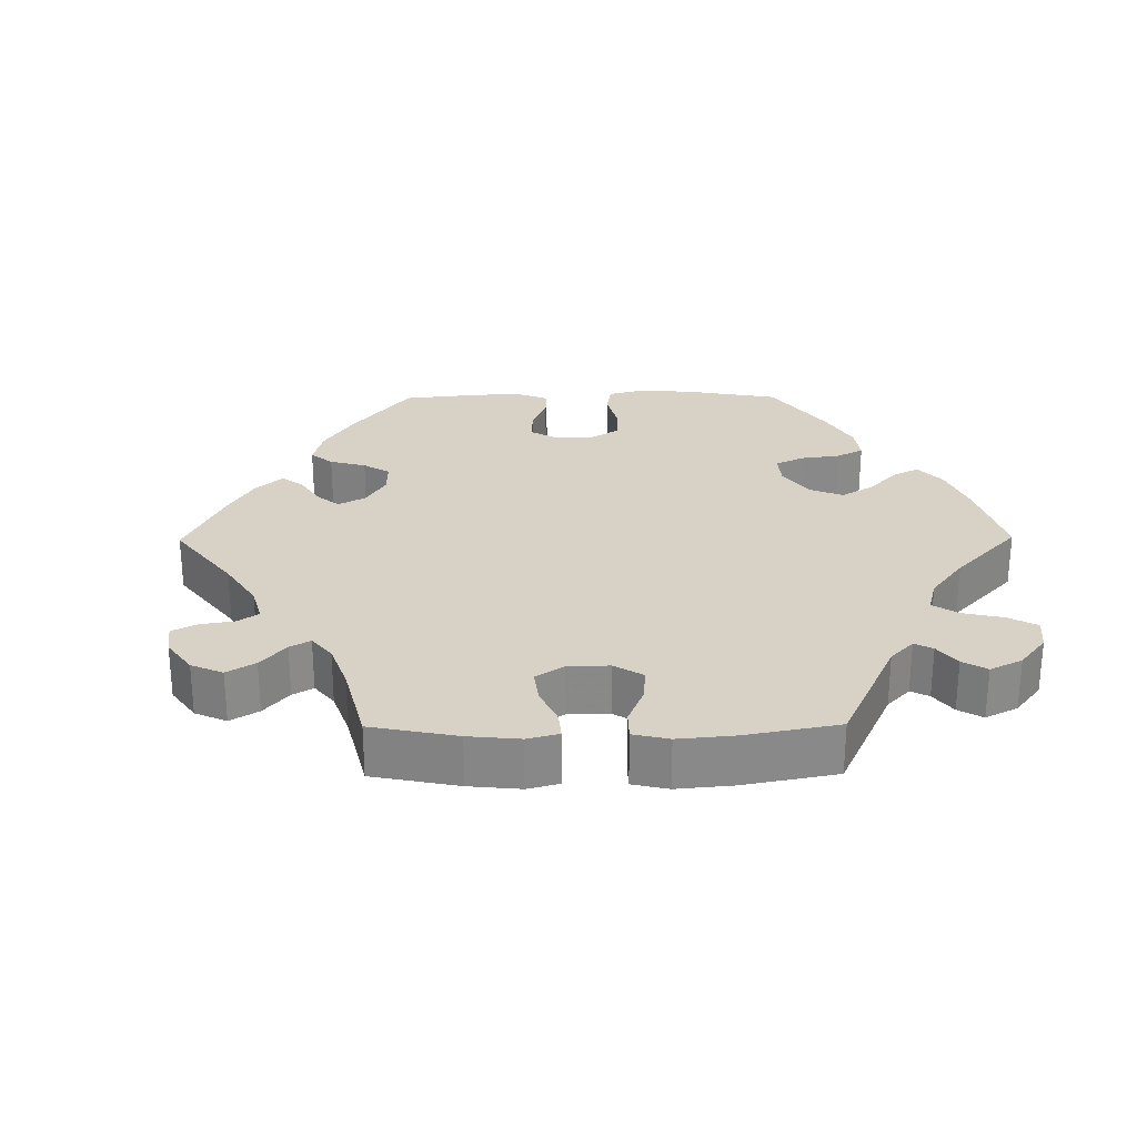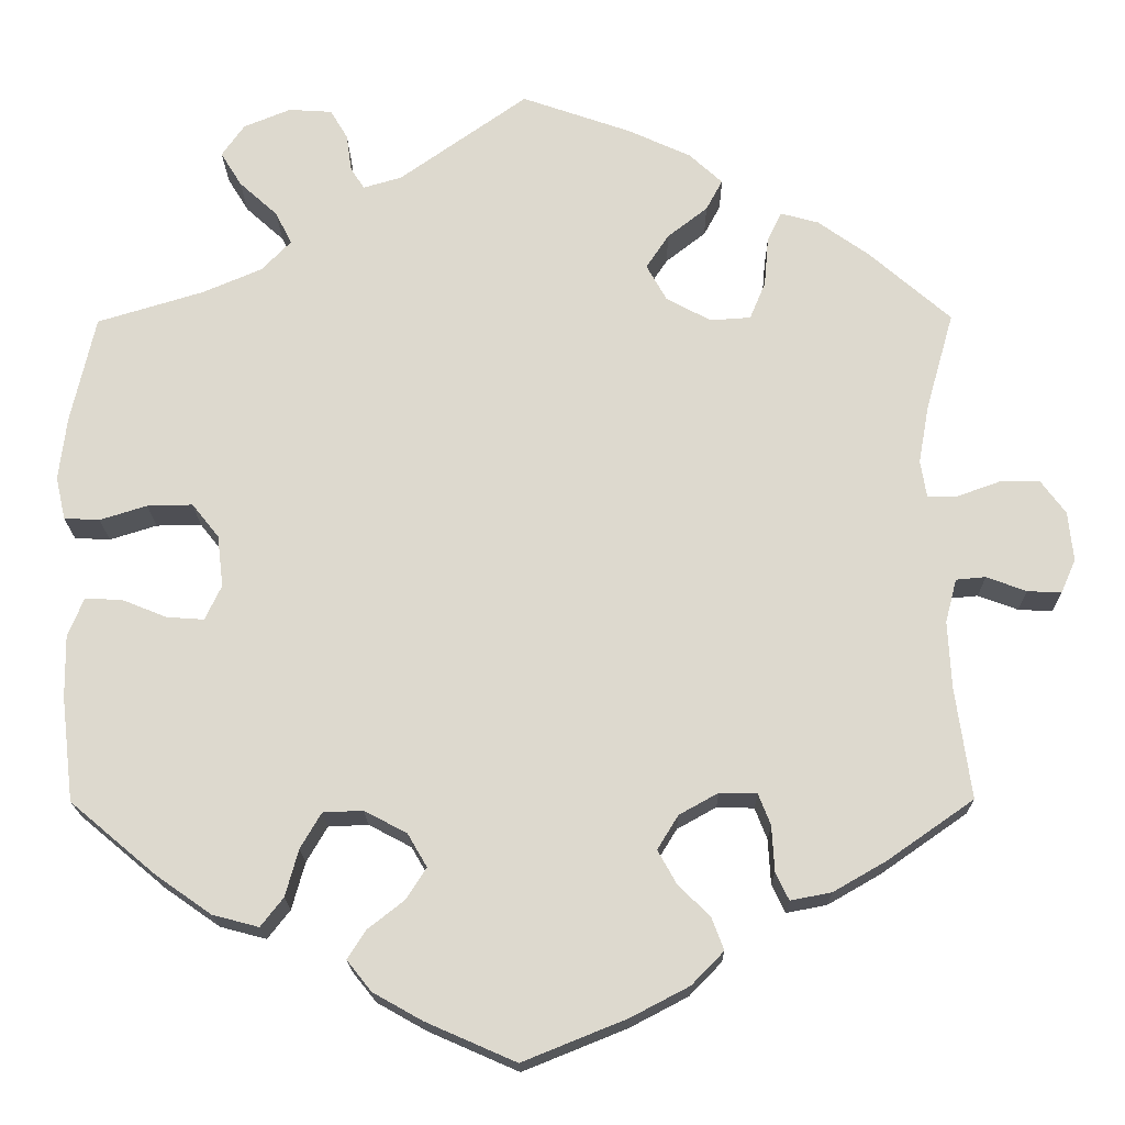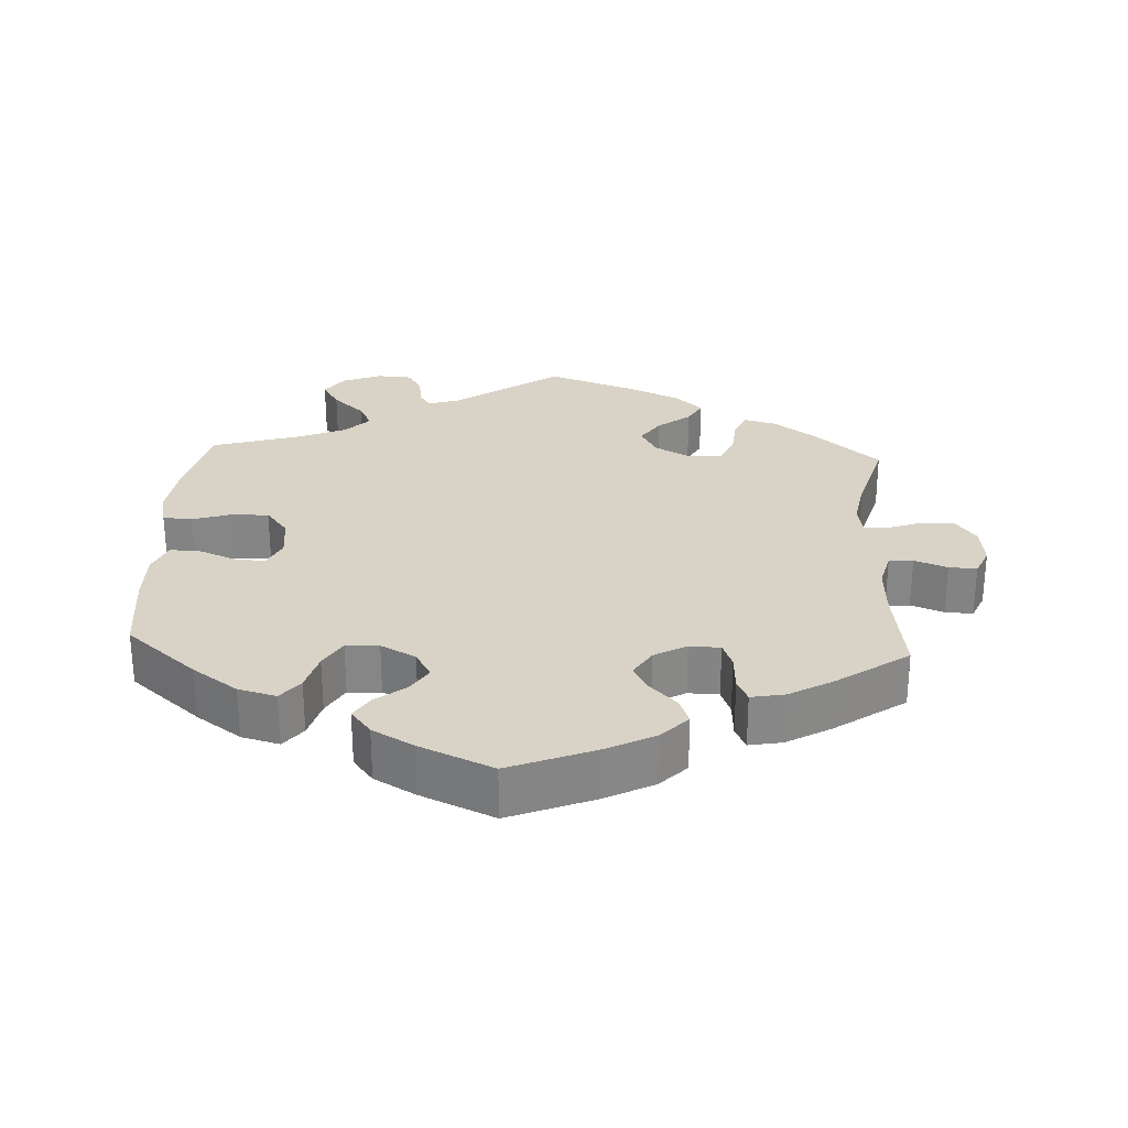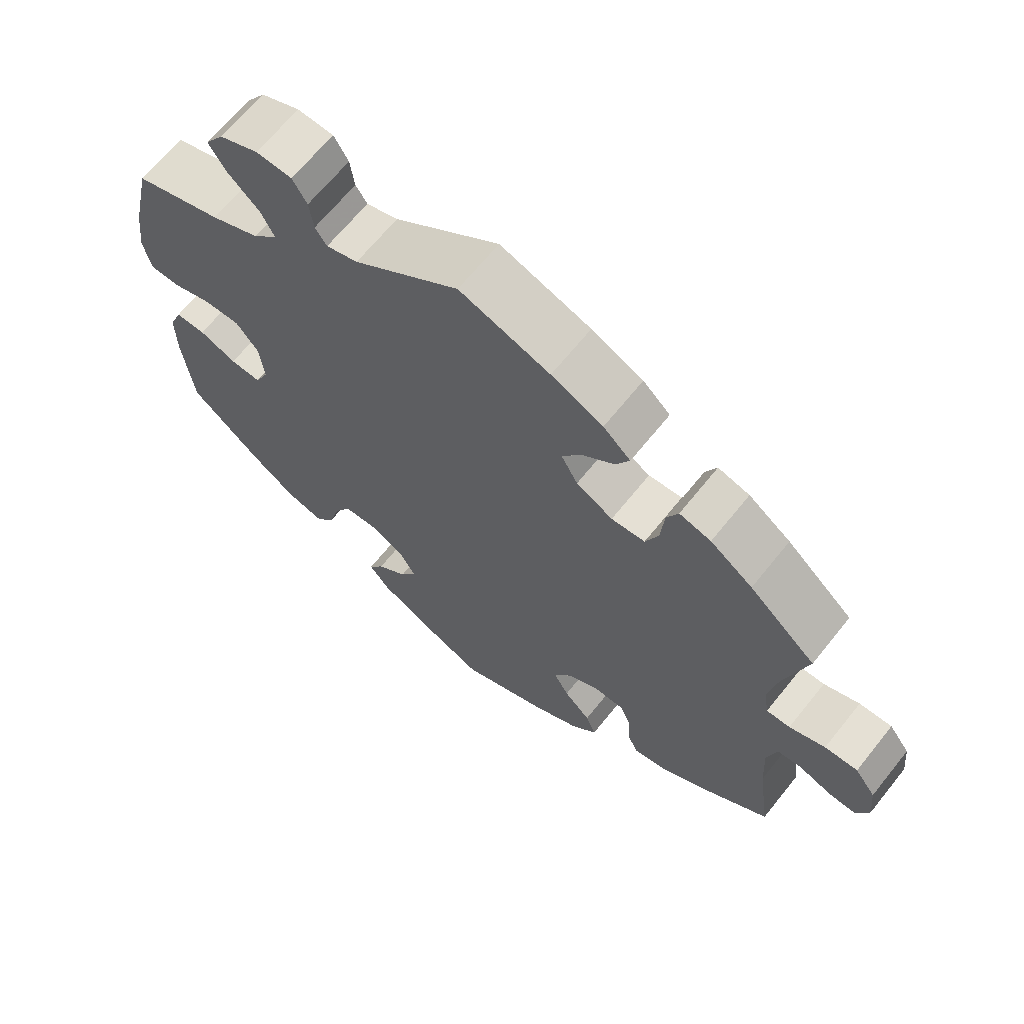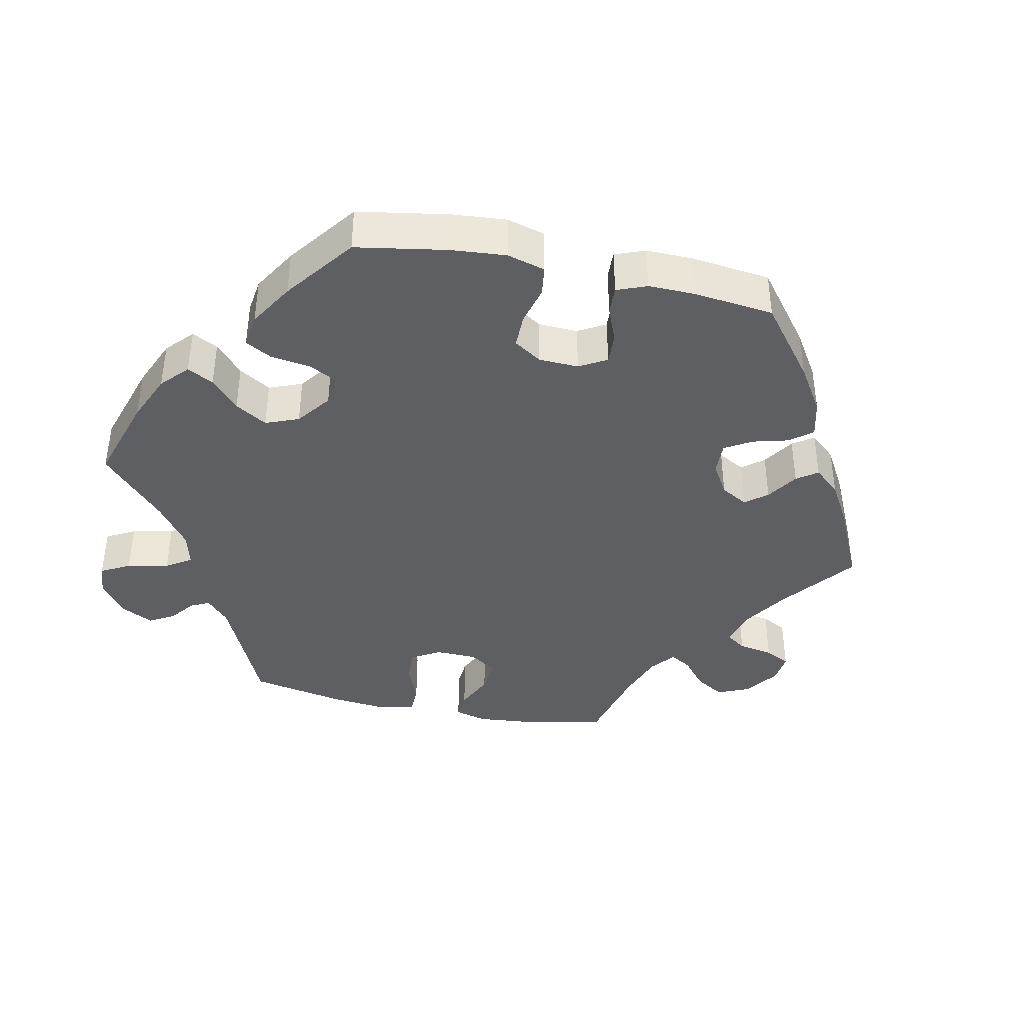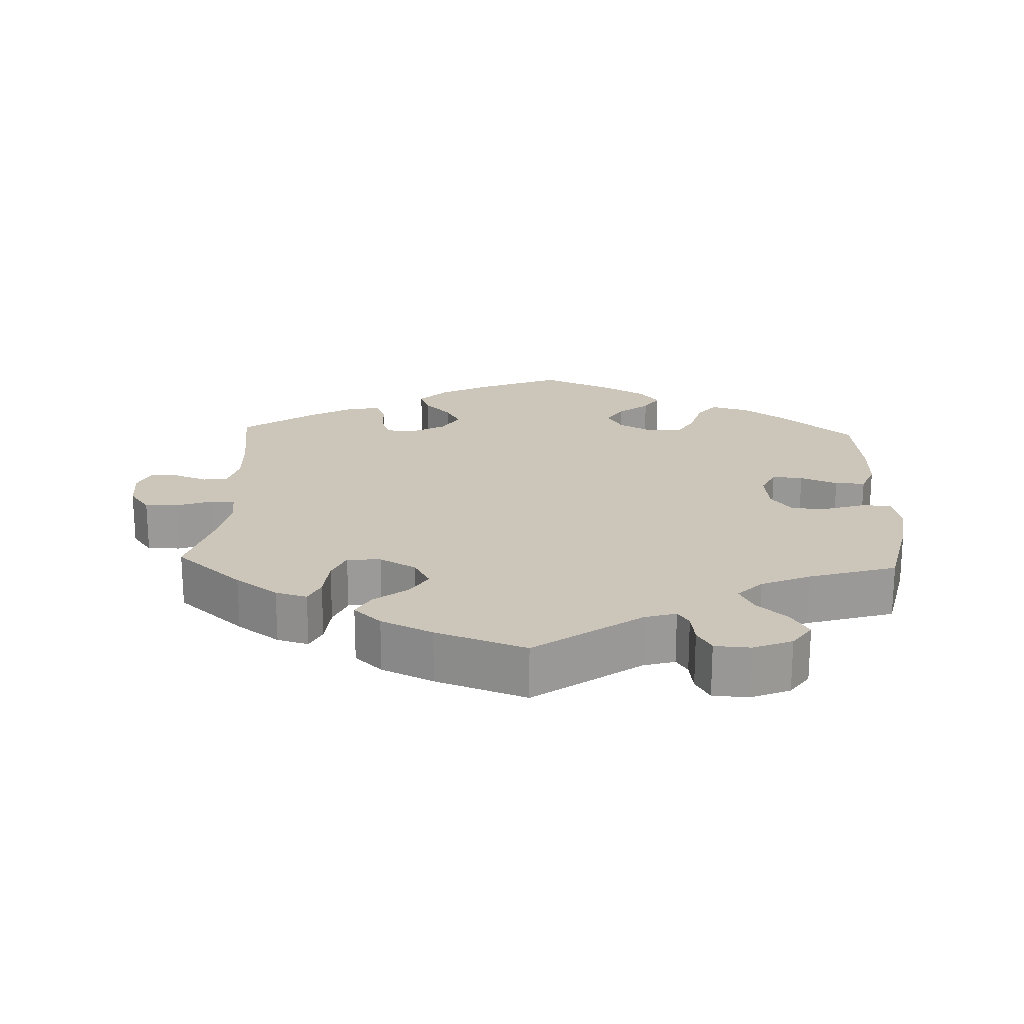
<metadata>
{"format":"obj","ext":"obj","renderer":"f3d","projection":"perspective","resolution":1024,"background":"white","views":[{"elev":27.2,"azim":-30.5,"up":"+Y"},{"elev":-18.4,"azim":-179.3,"up":"+Z"},{"elev":28.0,"azim":-177.0,"up":"+Y"},{"elev":66.1,"azim":-141.3,"up":"+Z"},{"elev":-40.2,"azim":137.9,"up":"+Y"},{"elev":20.8,"azim":2.3,"up":"+Y"}]}
</metadata>
<code>
v 0.401 0.07 -0.372
v 0.338 0.07 -0.416
v 0.285 0.07 -0.43
v 0.259 0.07 -0.397
v 0.244 0.07 -0.343
v 0.22 0.07 -0.302
v 0.174 0.07 -0.3
v 0.125 0.07 -0.326
v 0.103 0.07 -0.364
v 0.126 0.07 -0.4
v 0.168 0.07 -0.433
v 0.189 0.07 -0.466
v 0.161 0.07 -0.501
v 0.104 0.07 -0.533
v 0.001 0.07 -0.578
v -0.118 0.07 -0.53
v -0.185 0.07 -0.495
v -0.222 0.07 -0.457
v -0.208 0.07 -0.42
v -0.171 0.07 -0.383
v -0.15 0.07 -0.345
v -0.174 0.07 -0.306
v -0.219 0.07 -0.281
v -0.262 0.07 -0.282
v -0.276 0.07 -0.318
v -0.279 0.07 -0.37
v -0.294 0.07 -0.402
v -0.341 0.07 -0.393
v -0.402 0.07 -0.358
v -0.501 0.07 -0.289
v -0.483 0.07 -0.161
v -0.479 0.07 -0.084
v -0.492 0.07 -0.034
v -0.526 0.07 -0.031
v -0.572 0.07 -0.048
v -0.611 0.07 -0.05
v -0.628 0.07 -0.011
v -0.622 0.07 0.046
v -0.593 0.07 0.085
v -0.547 0.07 0.084
v -0.497 0.07 0.066
v -0.464 0.07 0.066
v -0.457 0.07 0.109
v -0.469 0.07 0.176
v -0.501 0.07 0.289
v -0.408 0.07 0.37
v -0.349 0.07 0.412
v -0.305 0.07 0.424
v -0.289 0.07 0.39
v -0.284 0.07 0.333
v -0.266 0.07 0.29
v -0.219 0.07 0.287
v -0.168 0.07 0.315
v -0.145 0.07 0.356
v -0.171 0.07 0.395
v -0.217 0.07 0.431
v -0.236 0.07 0.466
v -0.198 0.07 0.501
v -0.126 0.07 0.534
v 0 0.07 0.578
v 0.147 0.07 0.474
v 0.191 0.07 0.461
v 0.207 0.07 0.485
v 0.213 0.07 0.528
v 0.233 0.07 0.562
v 0.283 0.07 0.565
v 0.337 0.07 0.543
v 0.363 0.07 0.506
v 0.339 0.07 0.467
v 0.295 0.07 0.427
v 0.276 0.07 0.39
v 0.31 0.07 0.355
v 0.378 0.07 0.326
v 0.5 0.07 0.289
v 0.528 0.07 0.166
v 0.537 0.07 0.093
v 0.526 0.07 0.044
v 0.485 0.07 0.042
v 0.431 0.07 0.059
v 0.379 0.07 0.06
v 0.348 0.07 0.021
v 0.341 0.07 -0.038
v 0.36 0.07 -0.078
v 0.403 0.07 -0.075
v 0.455 0.07 -0.054
v 0.497 0.07 -0.053
v 0.515 0.07 -0.097
v 0.514 0.07 -0.169
v 0.5 0.07 -0.289
v 0.401 0 -0.372
v 0.338 0 -0.416
v 0.285 0 -0.43
v 0.259 0 -0.397
v 0.244 0 -0.343
v 0.22 0 -0.302
v 0.174 0 -0.3
v 0.125 0 -0.326
v 0.103 0 -0.364
v 0.126 0 -0.4
v 0.168 0 -0.433
v 0.189 0 -0.466
v 0.161 0 -0.501
v 0.104 0 -0.533
v 0.001 0 -0.578
v -0.118 0 -0.53
v -0.185 0 -0.495
v -0.222 0 -0.457
v -0.208 0 -0.42
v -0.171 0 -0.383
v -0.15 0 -0.345
v -0.174 0 -0.306
v -0.219 0 -0.281
v -0.262 0 -0.282
v -0.276 0 -0.318
v -0.279 0 -0.37
v -0.294 0 -0.402
v -0.341 0 -0.393
v -0.402 0 -0.358
v -0.501 0 -0.289
v -0.483 0 -0.161
v -0.479 0 -0.084
v -0.492 0 -0.034
v -0.526 0 -0.031
v -0.572 0 -0.048
v -0.611 0 -0.05
v -0.628 0 -0.011
v -0.622 0 0.046
v -0.593 0 0.085
v -0.547 0 0.084
v -0.497 0 0.066
v -0.464 0 0.066
v -0.457 0 0.109
v -0.469 0 0.176
v -0.501 0 0.289
v -0.408 0 0.37
v -0.349 0 0.412
v -0.305 0 0.424
v -0.289 0 0.39
v -0.284 0 0.333
v -0.266 0 0.29
v -0.219 0 0.287
v -0.168 0 0.315
v -0.145 0 0.356
v -0.171 0 0.395
v -0.217 0 0.431
v -0.236 0 0.466
v -0.198 0 0.501
v -0.126 0 0.534
v 0 0 0.578
v 0.147 0 0.474
v 0.191 0 0.461
v 0.207 0 0.485
v 0.213 0 0.528
v 0.233 0 0.562
v 0.283 0 0.565
v 0.337 0 0.543
v 0.363 0 0.506
v 0.339 0 0.467
v 0.295 0 0.427
v 0.276 0 0.39
v 0.31 0 0.355
v 0.378 0 0.326
v 0.5 0 0.289
v 0.528 0 0.166
v 0.537 0 0.093
v 0.526 0 0.044
v 0.485 0 0.042
v 0.431 0 0.059
v 0.379 0 0.06
v 0.348 0 0.021
v 0.341 0 -0.038
v 0.36 0 -0.078
v 0.403 0 -0.075
v 0.455 0 -0.054
v 0.497 0 -0.053
v 0.515 0 -0.097
v 0.514 0 -0.169
v 0.5 0 -0.289
f 84 85 86 87
f 83 84 87 88
f 76 77 78 79
f 76 79 80
f 73 74 75 76
f 72 73 76 80
f 71 72 80 81
f 67 68 69 70
f 67 70 71
f 66 67 71
f 63 64 65 66
f 62 63 66 71
f 61 62 71 81
f 55 56 57 58
f 54 55 58 59
f 47 48 49 50
f 47 50 51
f 44 45 46 47
f 43 44 47 51
f 42 43 51 52
f 38 39 40 41
f 38 41 42
f 37 38 42
f 34 35 36 37
f 33 34 37 42
f 32 33 42 52
f 28 29 30 31
f 25 26 27 28
f 24 25 28 31
f 23 24 31 32
f 17 18 19 20
f 17 20 21
f 16 17 21
f 15 16 21
f 14 15 21 22
f 10 11 12 13
f 9 10 13 14
f 2 3 4 5
f 2 5 6
f 1 2 6
f 83 88 89 1
f 60 61 81 82
f 54 59 60 82
f 53 54 82 83
f 22 23 32 52
f 9 14 22 52
f 8 9 52 53
f 7 8 53 83
f 83 1 6
f 6 7 83
f 176 175 174 173
f 177 176 173 172
f 168 167 166 165
f 169 168 165
f 165 164 163 162
f 169 165 162 161
f 170 169 161 160
f 159 158 157 156
f 160 159 156
f 160 156 155
f 155 154 153 152
f 160 155 152 151
f 170 160 151 150
f 147 146 145 144
f 148 147 144 143
f 139 138 137 136
f 140 139 136
f 136 135 134 133
f 140 136 133 132
f 141 140 132 131
f 130 129 128 127
f 131 130 127
f 131 127 126
f 126 125 124 123
f 131 126 123 122
f 141 131 122 121
f 120 119 118 117
f 117 116 115 114
f 120 117 114 113
f 121 120 113 112
f 109 108 107 106
f 110 109 106
f 110 106 105
f 110 105 104
f 111 110 104 103
f 102 101 100 99
f 103 102 99 98
f 94 93 92 91
f 95 94 91
f 95 91 90
f 90 178 177 172
f 171 170 150 149
f 171 149 148 143
f 172 171 143 142
f 141 121 112 111
f 141 111 103 98
f 142 141 98 97
f 172 142 97 96
f 95 90 172
f 172 96 95
f 1 90 91 2
f 2 91 92 3
f 3 92 93 4
f 4 93 94 5
f 5 94 95 6
f 6 95 96 7
f 7 96 97 8
f 8 97 98 9
f 9 98 99 10
f 10 99 100 11
f 11 100 101 12
f 12 101 102 13
f 13 102 103 14
f 14 103 104 15
f 15 104 105 16
f 16 105 106 17
f 17 106 107 18
f 18 107 108 19
f 19 108 109 20
f 20 109 110 21
f 21 110 111 22
f 22 111 112 23
f 23 112 113 24
f 24 113 114 25
f 25 114 115 26
f 26 115 116 27
f 27 116 117 28
f 28 117 118 29
f 29 118 119 30
f 30 119 120 31
f 31 120 121 32
f 32 121 122 33
f 33 122 123 34
f 34 123 124 35
f 35 124 125 36
f 36 125 126 37
f 37 126 127 38
f 38 127 128 39
f 39 128 129 40
f 40 129 130 41
f 41 130 131 42
f 42 131 132 43
f 43 132 133 44
f 44 133 134 45
f 45 134 135 46
f 46 135 136 47
f 47 136 137 48
f 48 137 138 49
f 49 138 139 50
f 50 139 140 51
f 51 140 141 52
f 52 141 142 53
f 53 142 143 54
f 54 143 144 55
f 55 144 145 56
f 56 145 146 57
f 57 146 147 58
f 58 147 148 59
f 59 148 149 60
f 60 149 150 61
f 61 150 151 62
f 62 151 152 63
f 63 152 153 64
f 64 153 154 65
f 65 154 155 66
f 66 155 156 67
f 67 156 157 68
f 68 157 158 69
f 69 158 159 70
f 70 159 160 71
f 71 160 161 72
f 72 161 162 73
f 73 162 163 74
f 74 163 164 75
f 75 164 165 76
f 76 165 166 77
f 77 166 167 78
f 78 167 168 79
f 79 168 169 80
f 80 169 170 81
f 81 170 171 82
f 82 171 172 83
f 83 172 173 84
f 84 173 174 85
f 85 174 175 86
f 86 175 176 87
f 87 176 177 88
f 88 177 178 89
f 89 178 90 1

</code>
